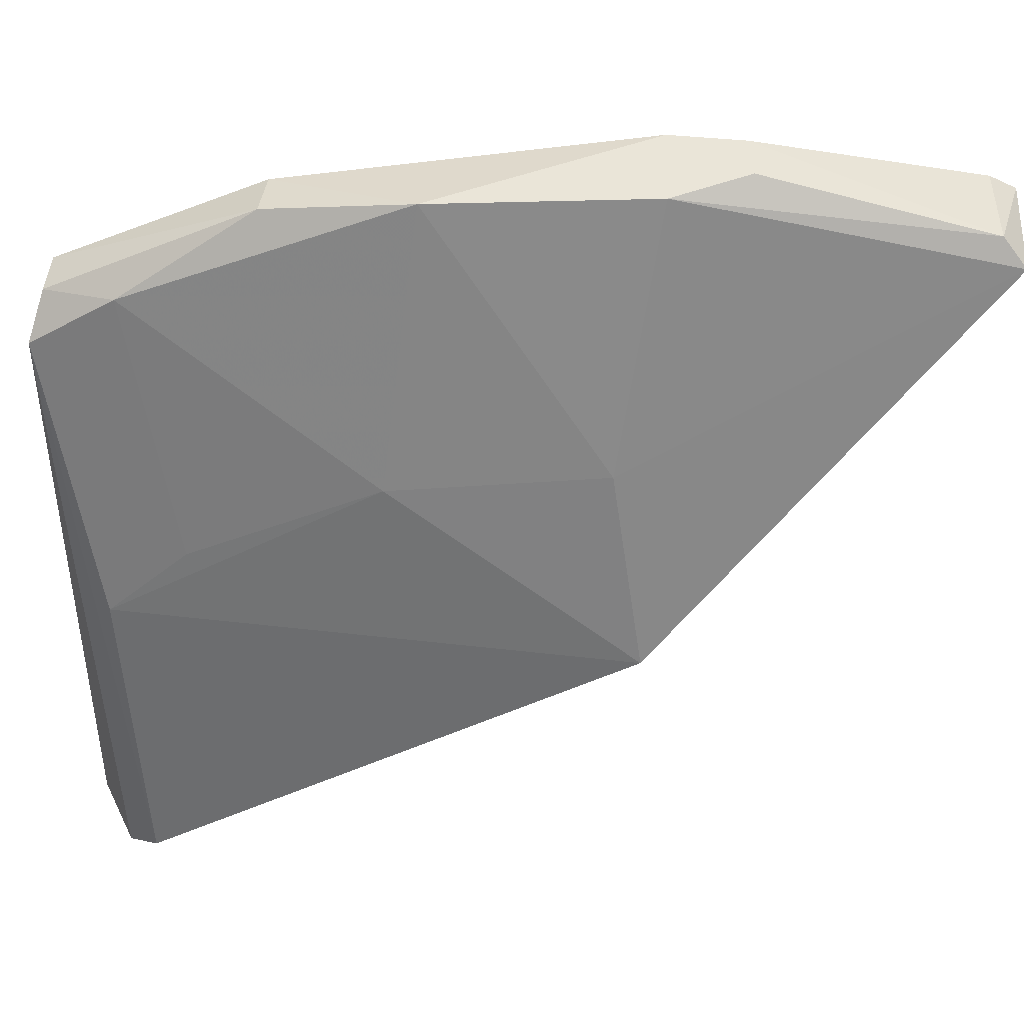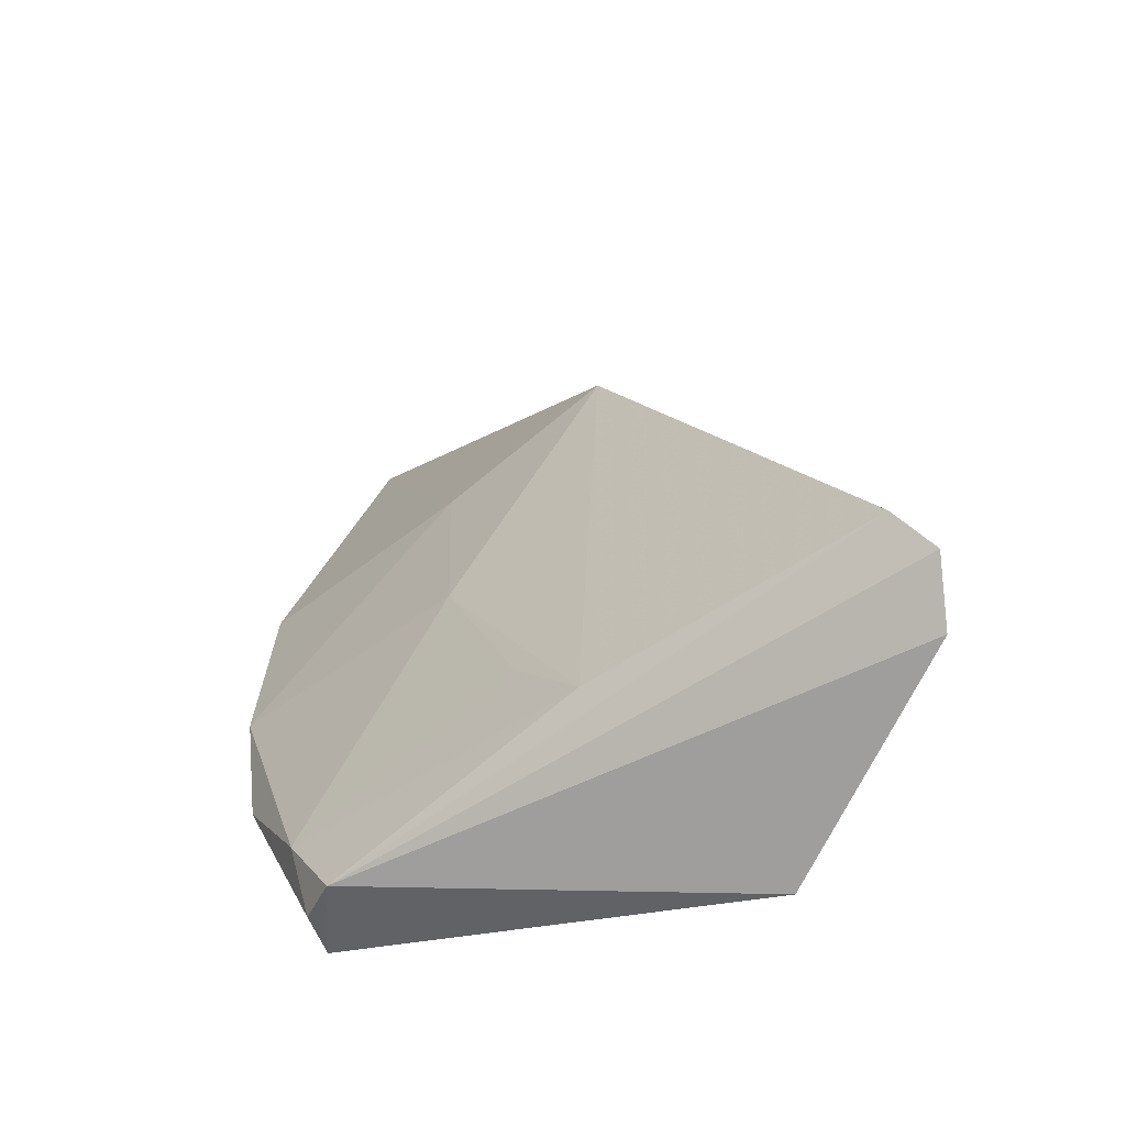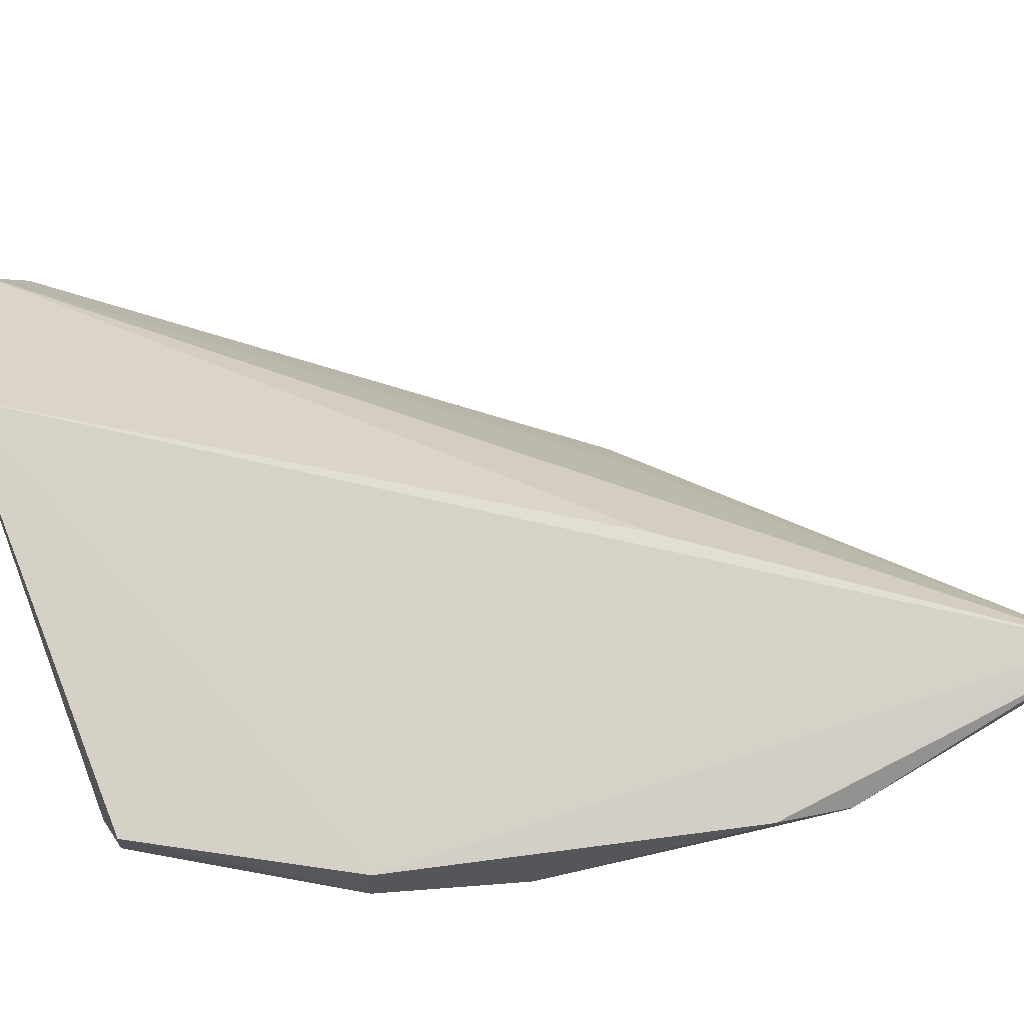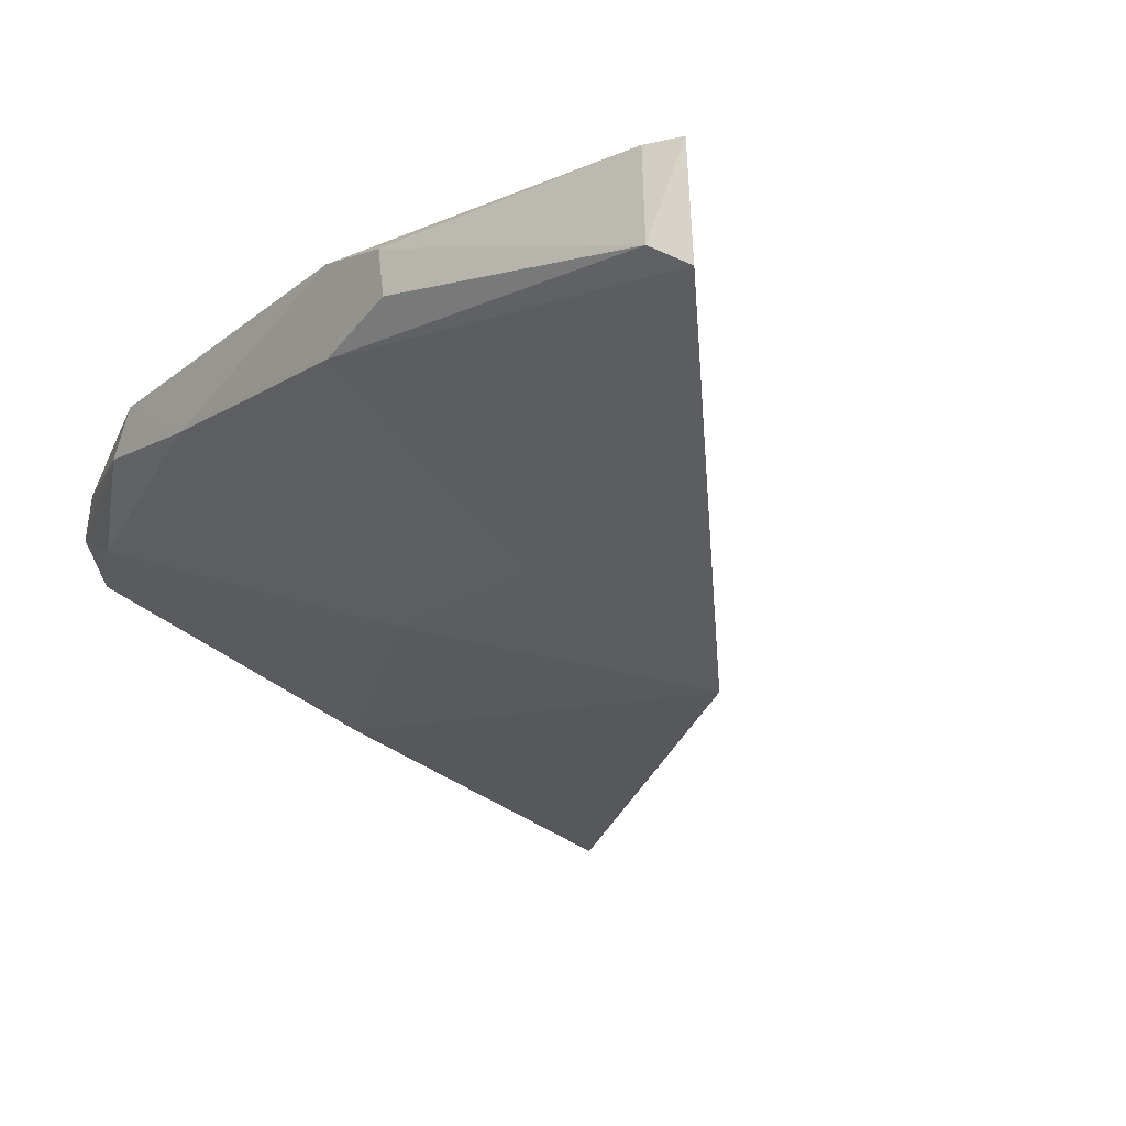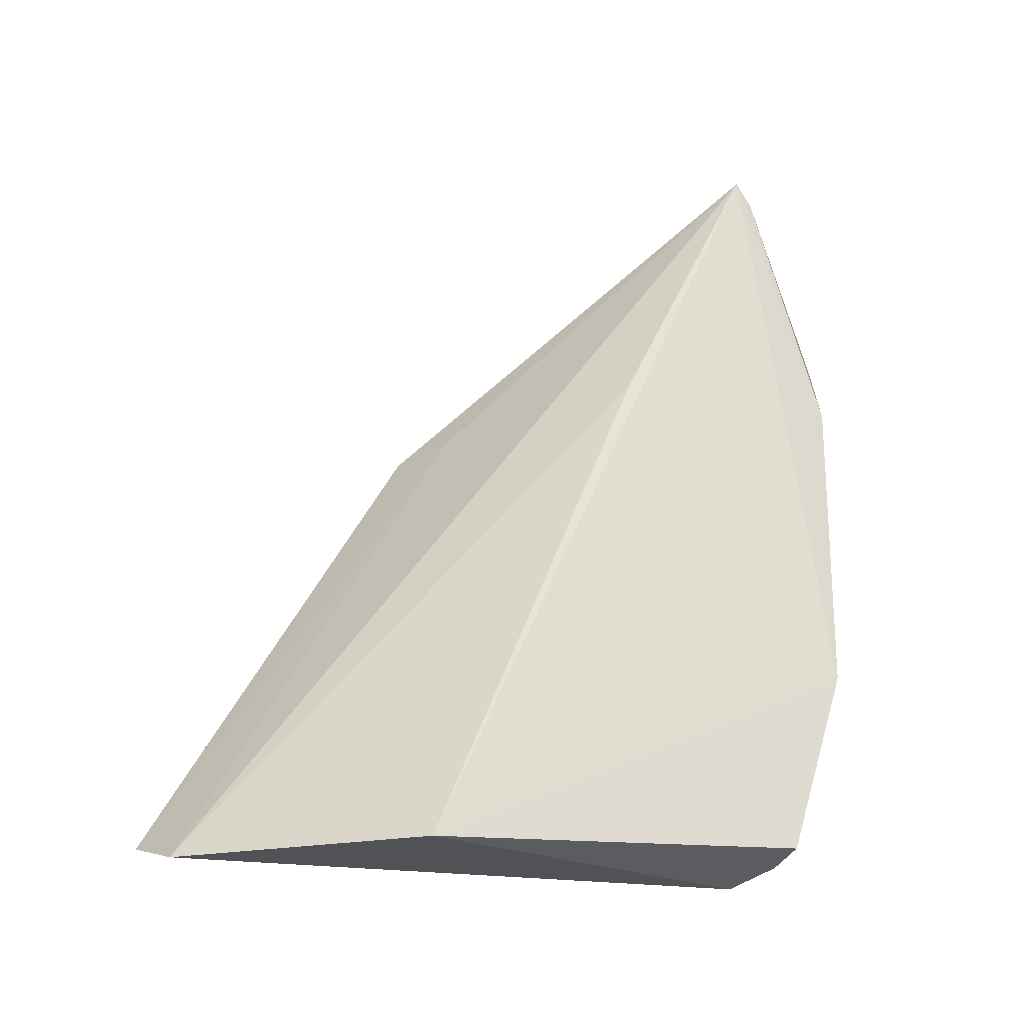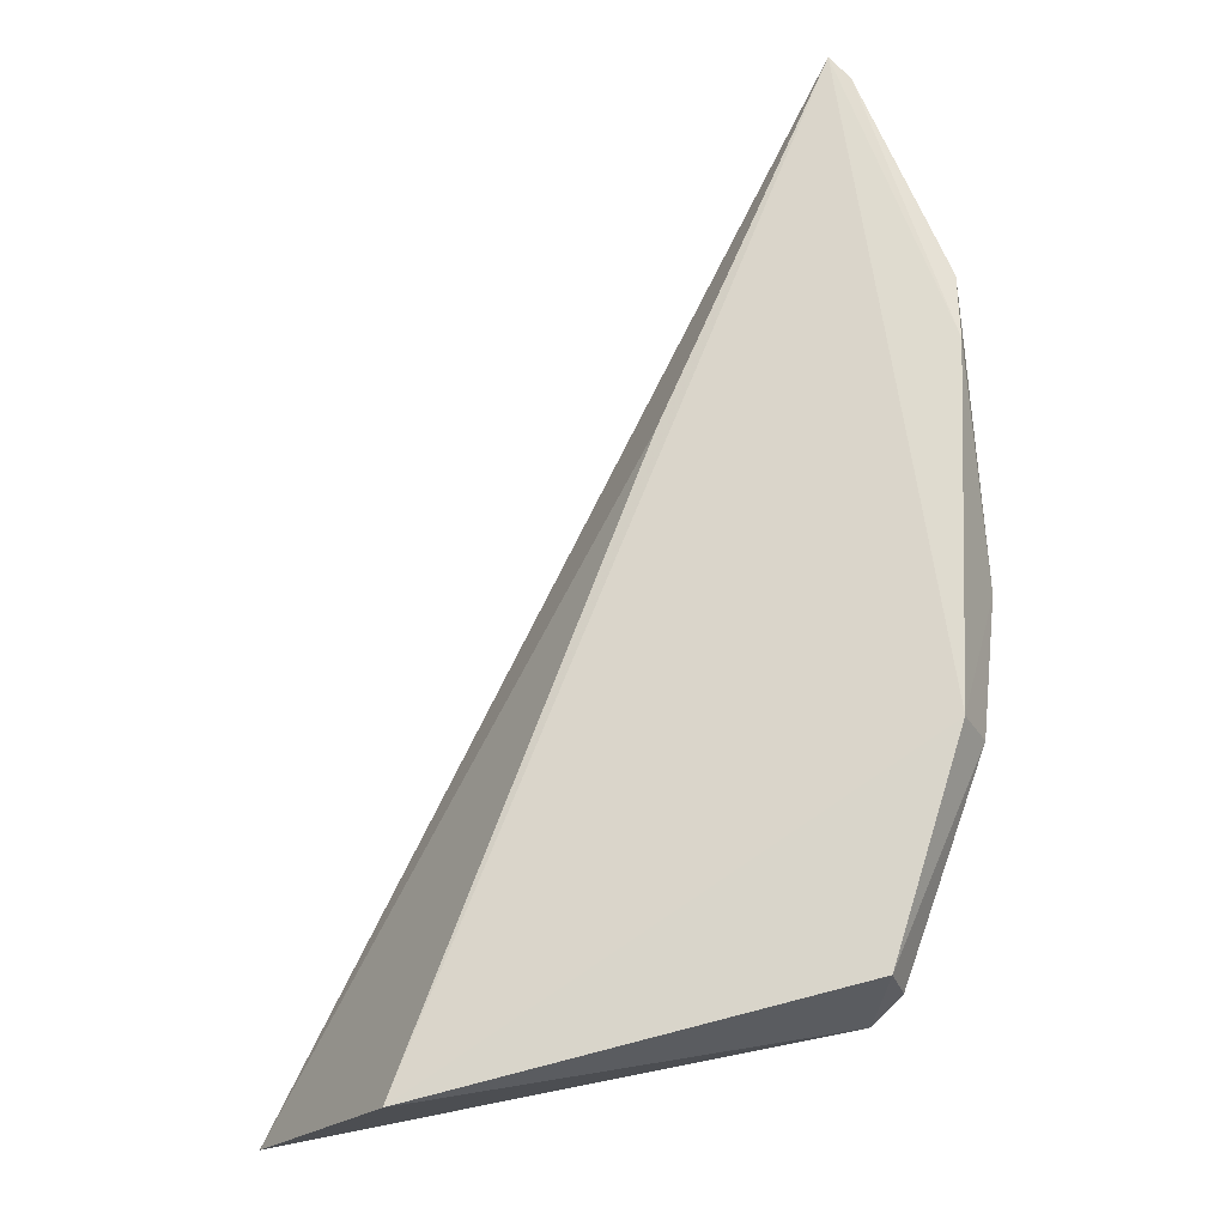
<metadata>
{"format":"obj","ext":"obj","renderer":"f3d","projection":"perspective","resolution":1024,"background":"white","views":[{"elev":-40.2,"azim":96.2,"up":"+Z"},{"elev":-65.2,"azim":-161.7,"up":"+Y"},{"elev":75.9,"azim":80.0,"up":"+Z"},{"elev":-18.7,"azim":144.3,"up":"+Z"},{"elev":-33.5,"azim":-29.0,"up":"+Y"},{"elev":-23.8,"azim":14.2,"up":"+Y"}]}
</metadata>
<code>
v -0.03018 0.02811 0.03432
v -0.02436 -0.01067 0.03101
v -0.02428 0.01009 0.02926
v -0.04876 0.006715 0.01902
v -0.05331 -0.02775 0.03453
v -0.02366 -0.002355 0.02964
v -0.03062 0.02797 0.02873
v -0.02496 -0.01038 0.03387
v -0.06379 -0.02696 0.02363
v -0.04607 -0.02256 0.0231
v -0.03808 0.00617 0.02321
v -0.02438 0.01448 0.03069
v -0.02903 -0.02275 0.03366
v -0.03988 0.006755 0.03429
v -0.04699 0.006934 0.02264
v -0.02824 -0.01883 0.02925
v -0.06284 -0.02317 0.01847
v -0.02906 0.02683 0.02965
v -0.02403 0.0102 0.03371
v -0.0242 0.01434 0.03294
v -0.03079 -0.02396 0.02913
v -0.0646 -0.02528 0.02012
v -0.02888 -0.02297 0.03114
v -0.03838 -0.006063 0.02368
v -0.02902 0.02667 0.03417
v -0.04248 -0.01752 0.02371
f 7 4 1
f 8 1 5
f 8 2 6
f 11 3 6
f 11 7 3
f 11 4 7
f 13 8 5
f 13 2 8
f 14 9 5
f 14 5 1
f 14 1 9
f 15 9 1
f 15 1 4
f 16 6 2
f 17 4 10
f 18 7 1
f 18 12 3
f 18 3 7
f 19 1 8
f 19 8 6
f 20 6 3
f 20 3 12
f 20 19 6
f 20 12 18
f 21 13 5
f 21 5 9
f 21 10 16
f 21 17 10
f 22 15 4
f 22 9 15
f 22 4 17
f 22 21 9
f 22 17 21
f 23 16 2
f 23 2 13
f 23 21 16
f 23 13 21
f 24 10 4
f 24 4 11
f 24 11 6
f 24 6 16
f 25 1 19
f 25 19 20
f 25 20 18
f 25 18 1
f 26 24 16
f 26 16 10
f 26 10 24

</code>
